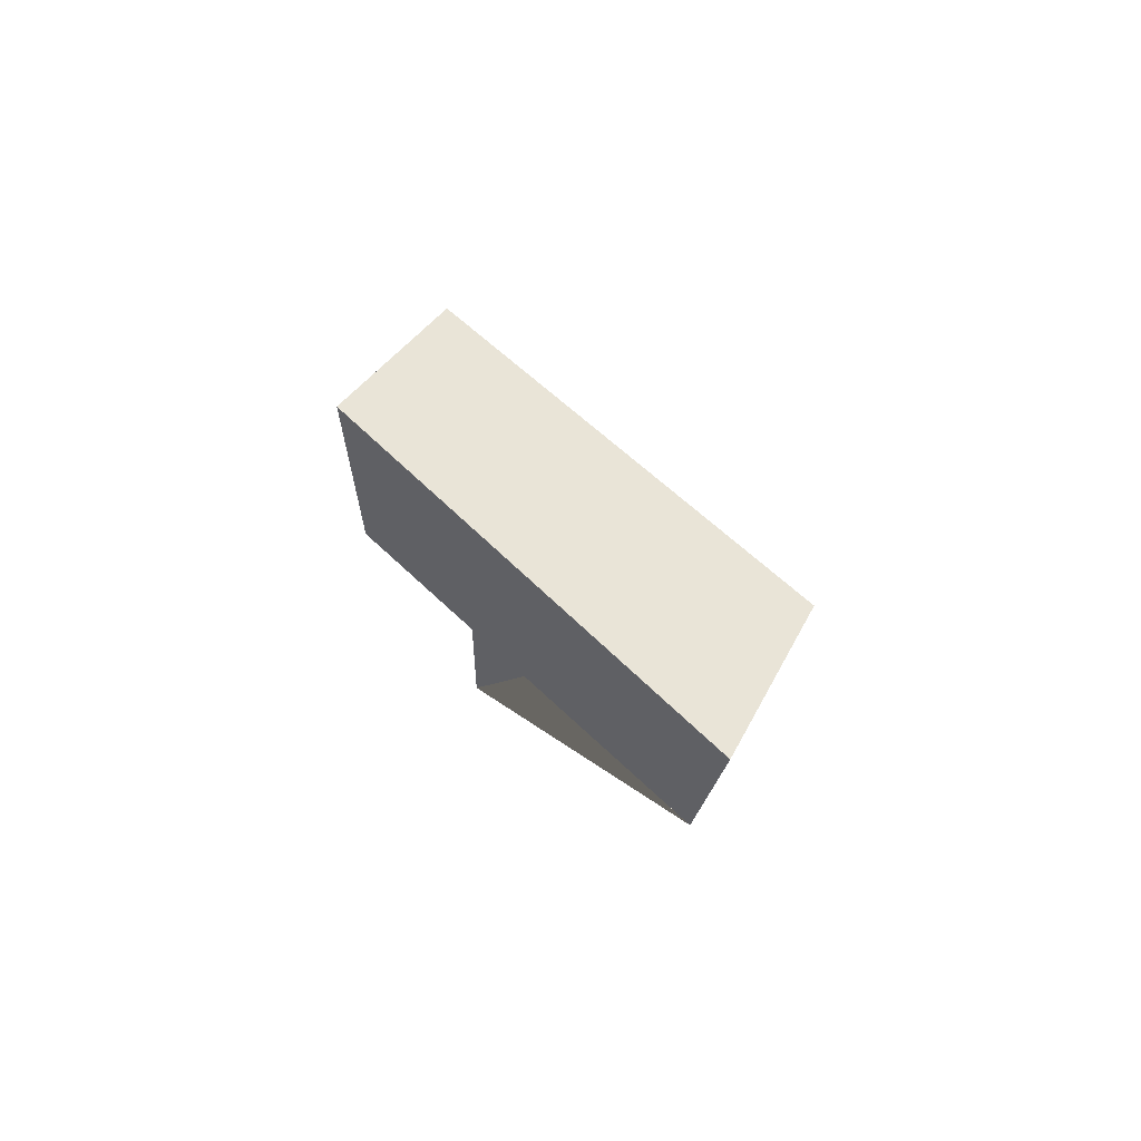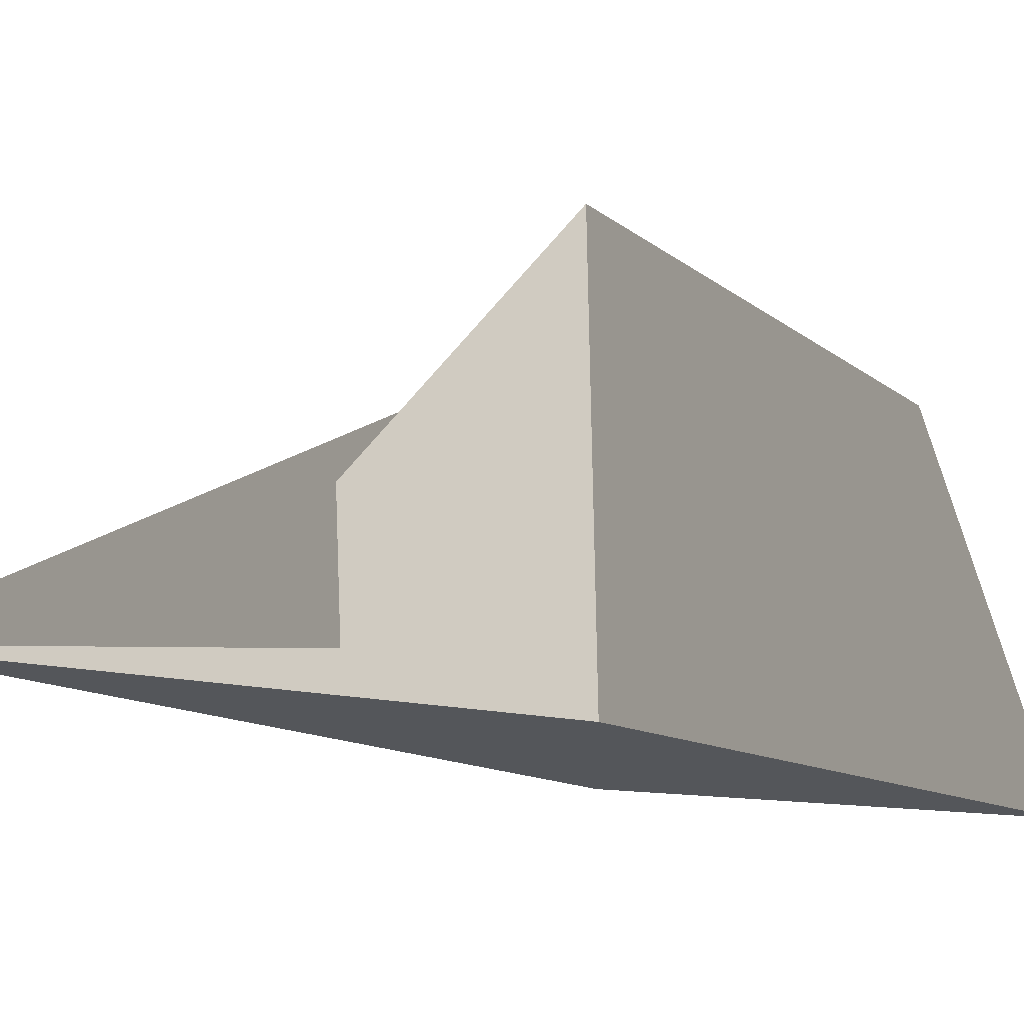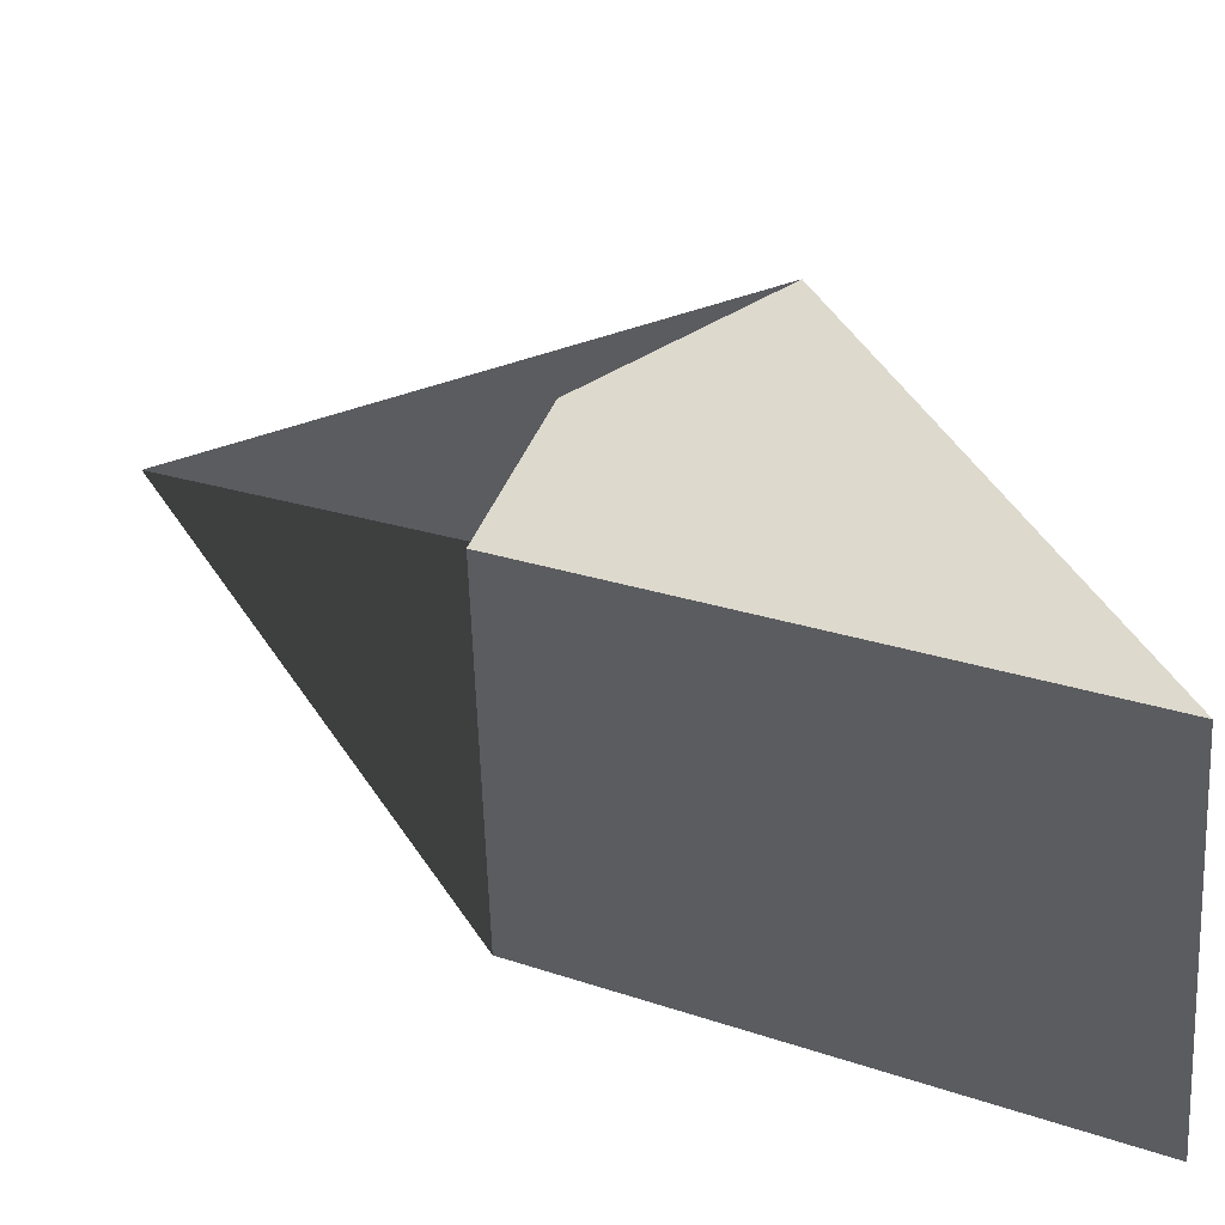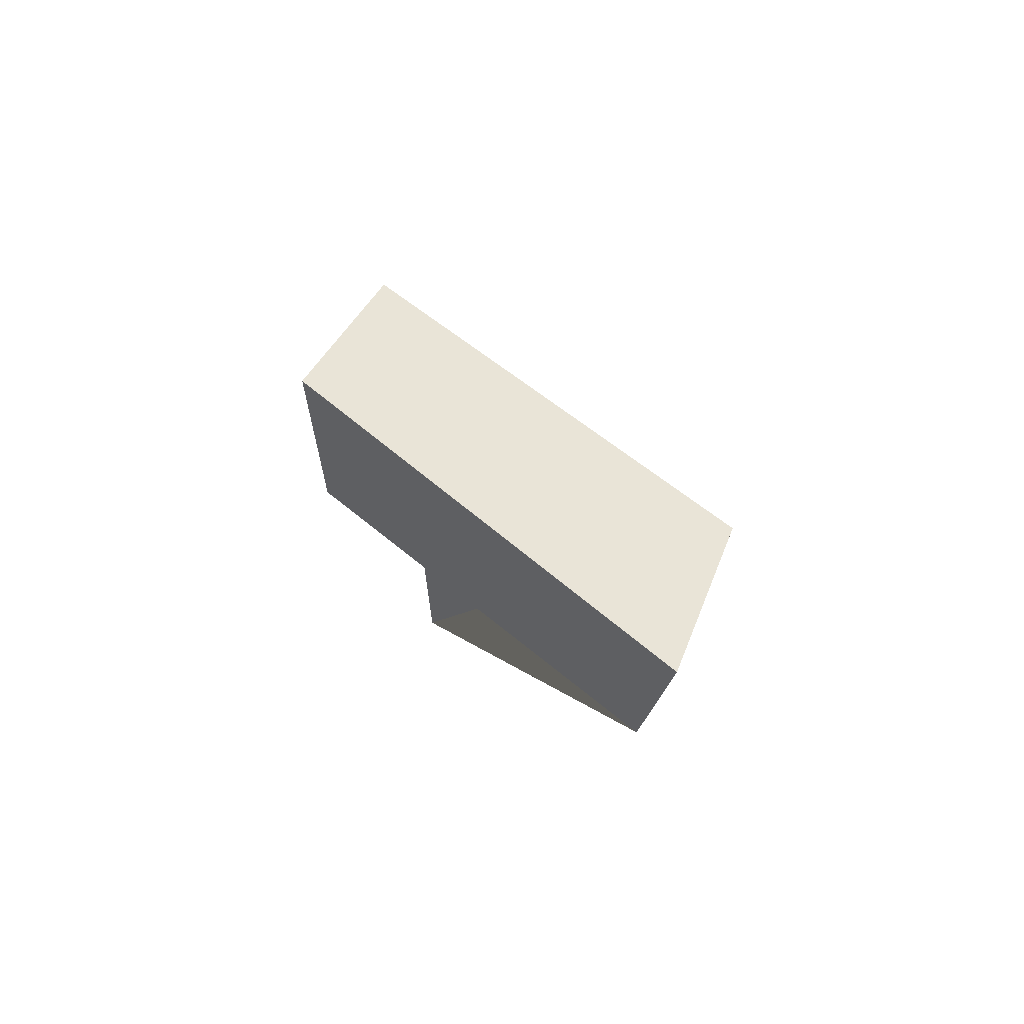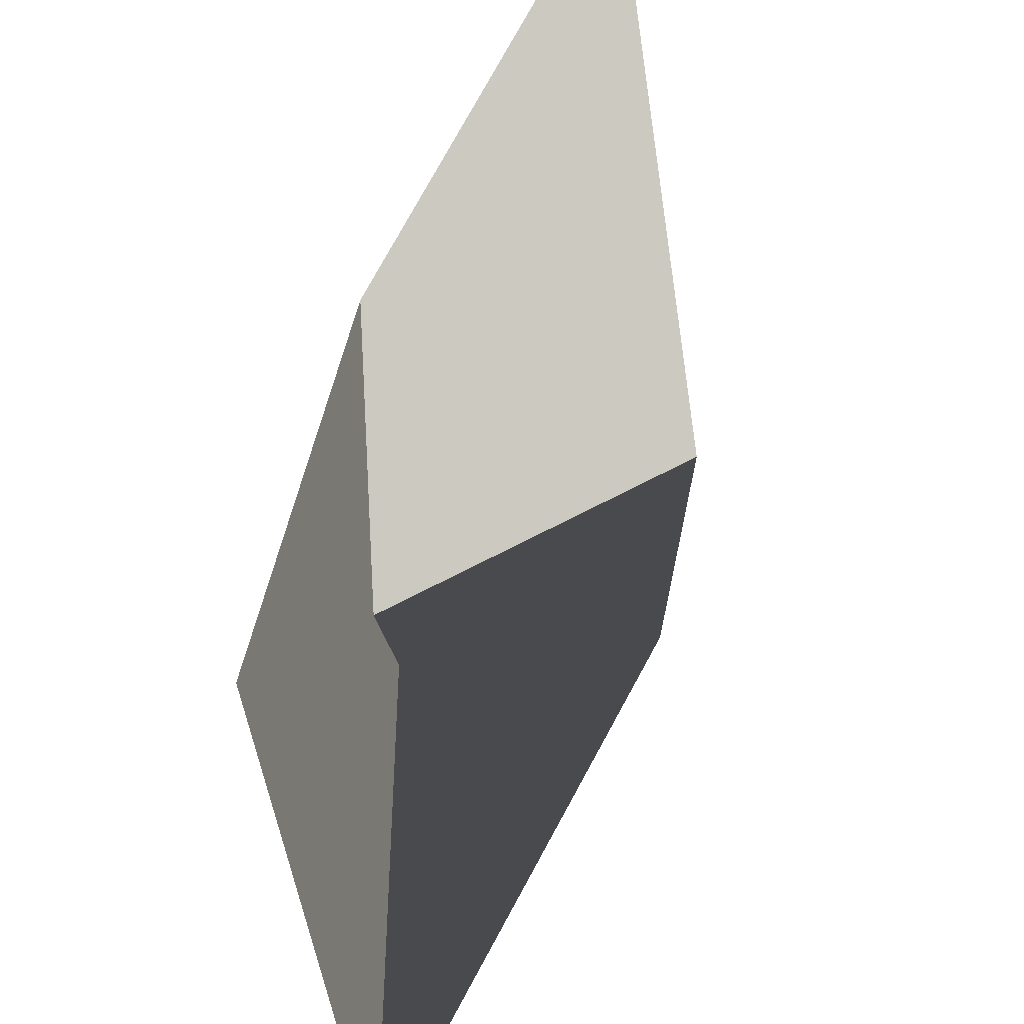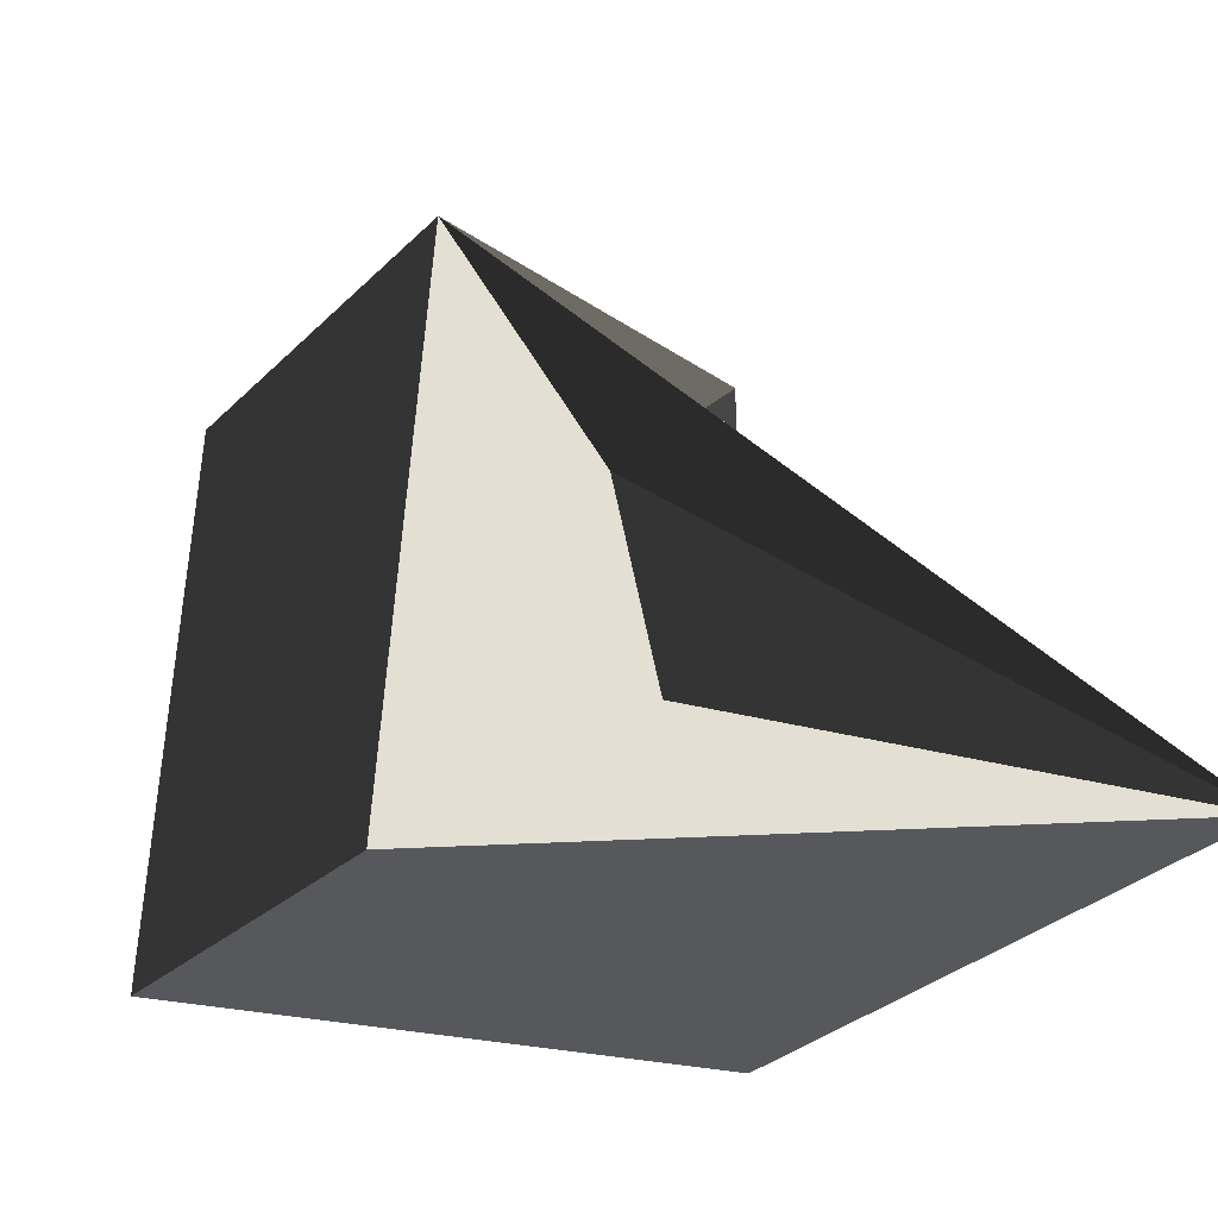
<metadata>
{"format":"obj","ext":"obj","renderer":"f3d","projection":"perspective","resolution":1024,"background":"white","views":[{"elev":73.2,"azim":-49.1,"up":"+Y"},{"elev":-39.9,"azim":80.1,"up":"+Z"},{"elev":56.6,"azim":146.4,"up":"+Z"},{"elev":73.4,"azim":-53.3,"up":"+Y"},{"elev":73.0,"azim":28.5,"up":"+Z"},{"elev":-25.9,"azim":-30.6,"up":"+Z"}]}
</metadata>
<code>
g mesh5538816
v 0.1 0.1 0.1
v 0 0 0
v 0.1 0.1 -0.1
v 0.1 -0.1 -0.1
v 0 0.24 0.1252
v 0 0.2701 -0.04598
v 0 0.09005 0.1188
v 0 0.1202 -0.05232
f 1 2 3
f 4 3 2
f 5 6 7
f 8 7 6
f 1 3 6
f 6 5 1
f 2 7 4
f 8 4 7
f 1 5 7
f 7 2 1
f 3 4 8
f 8 6 3

</code>
